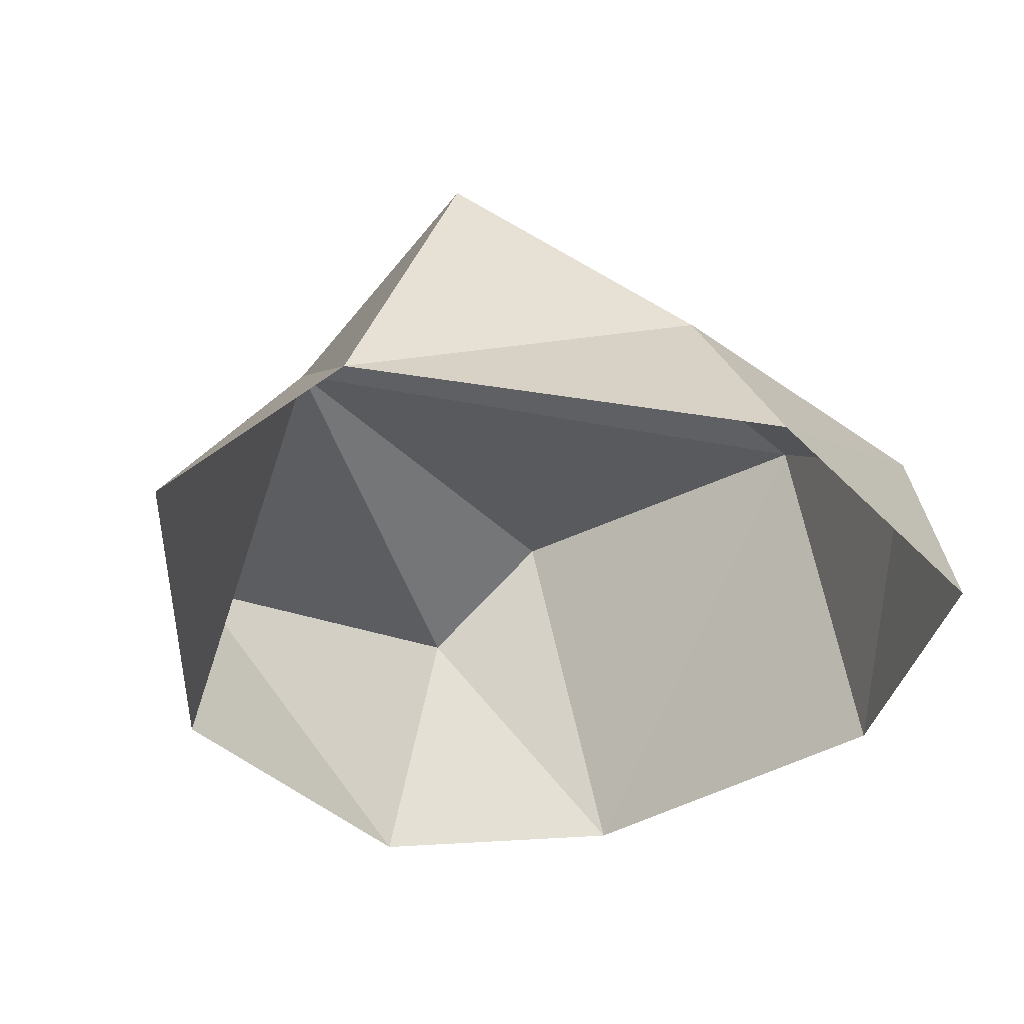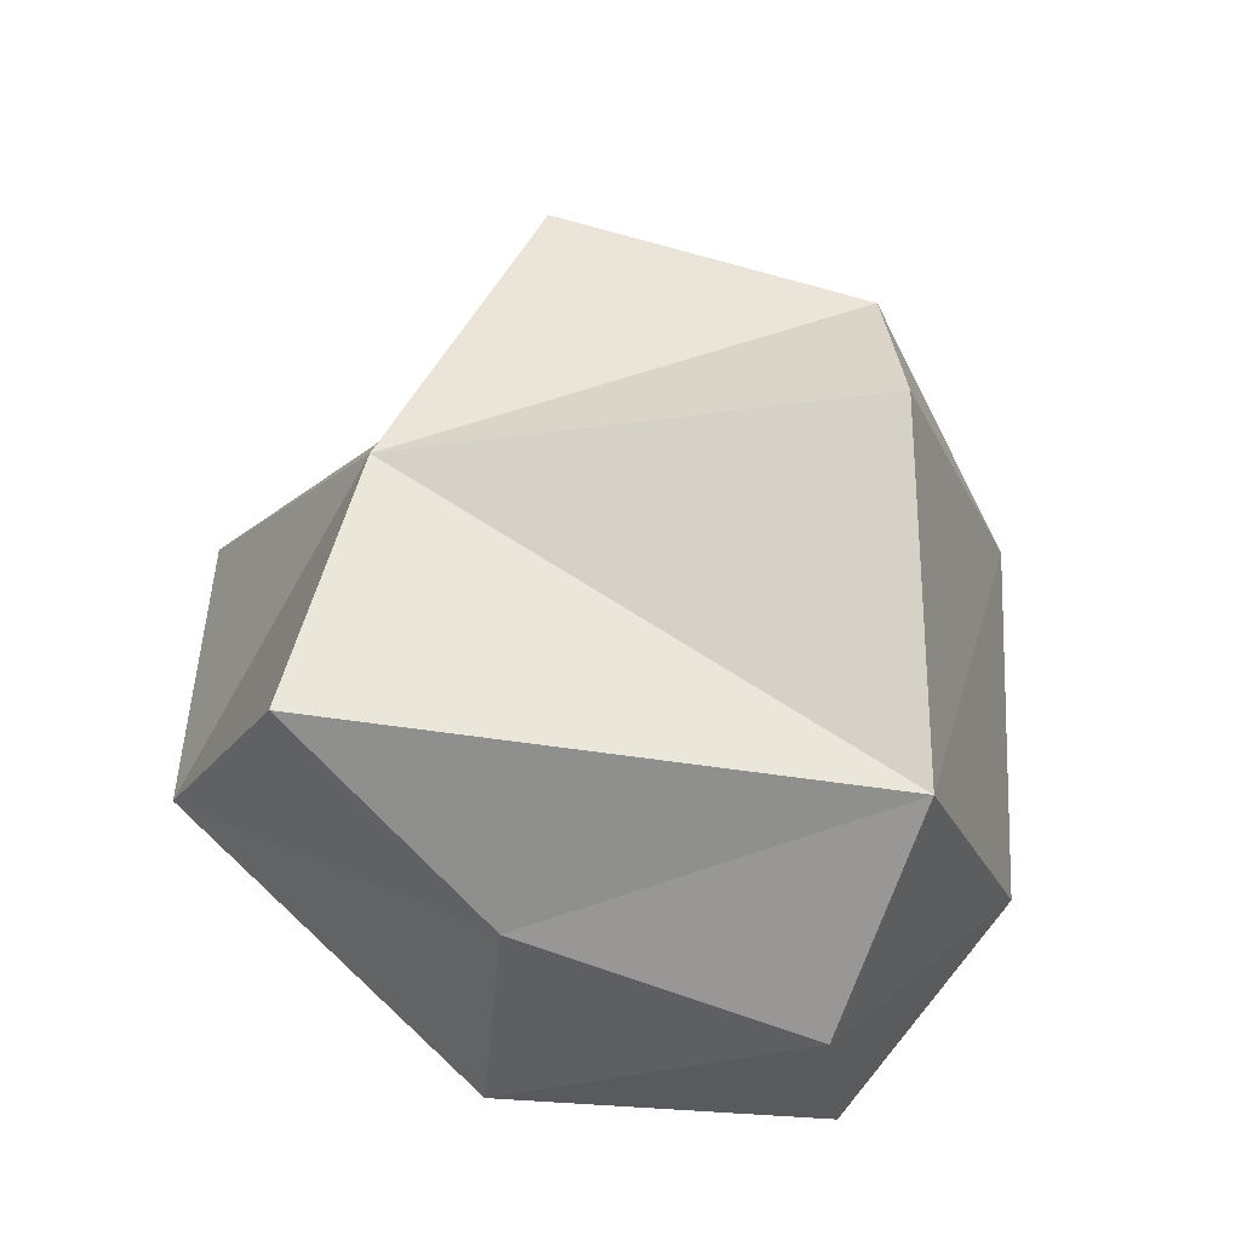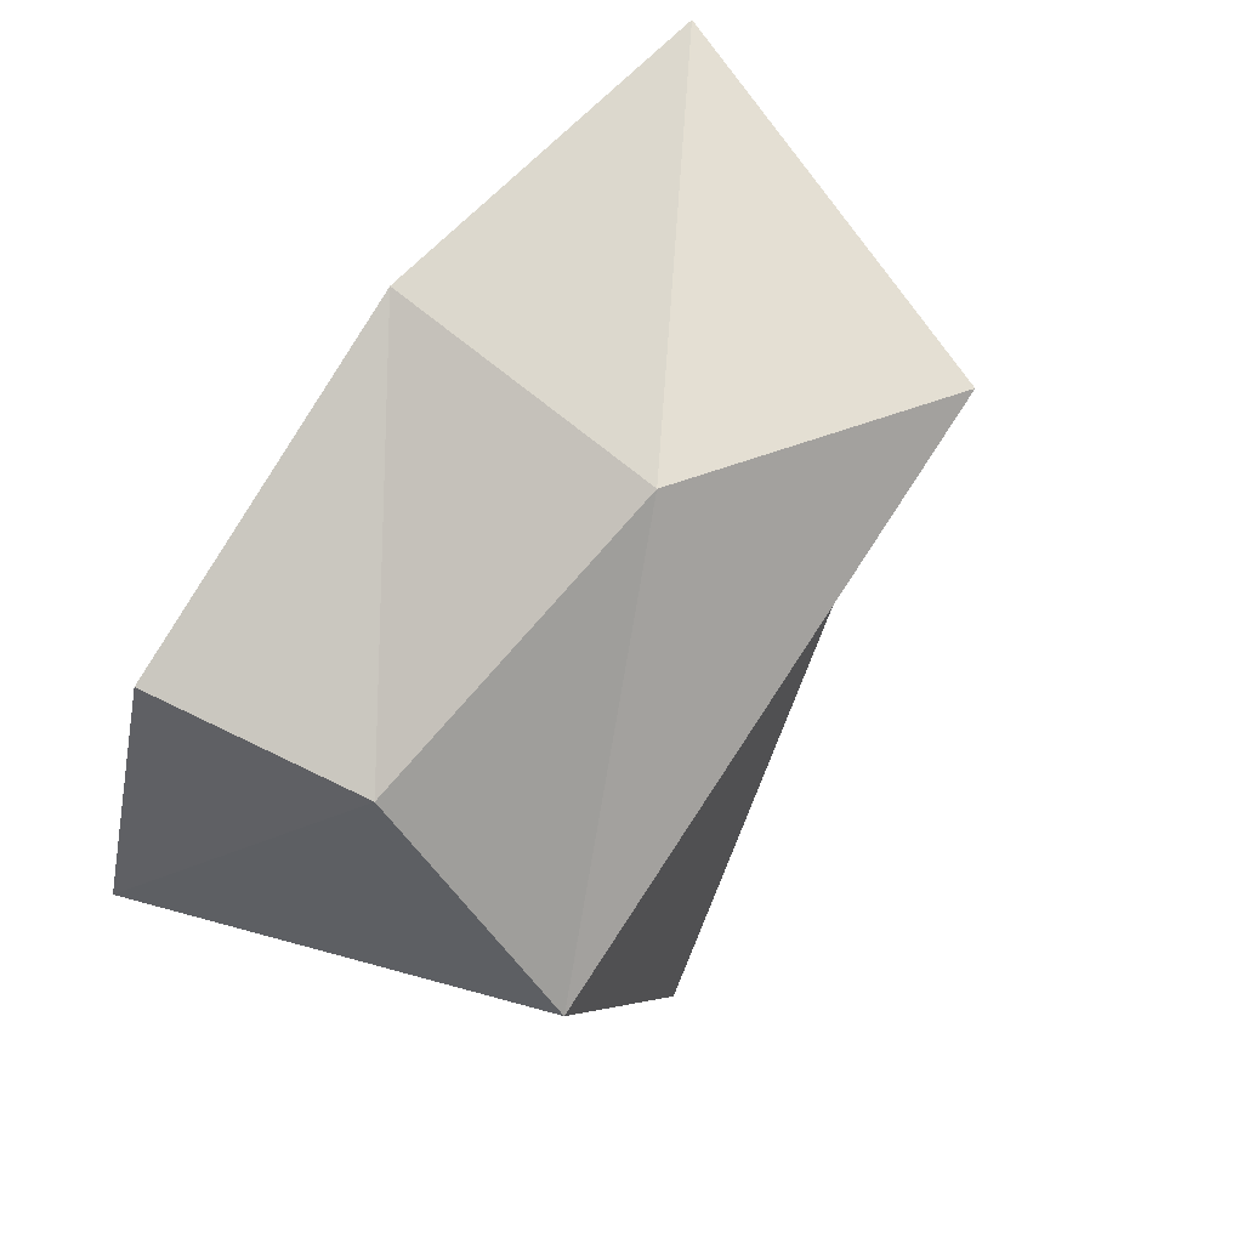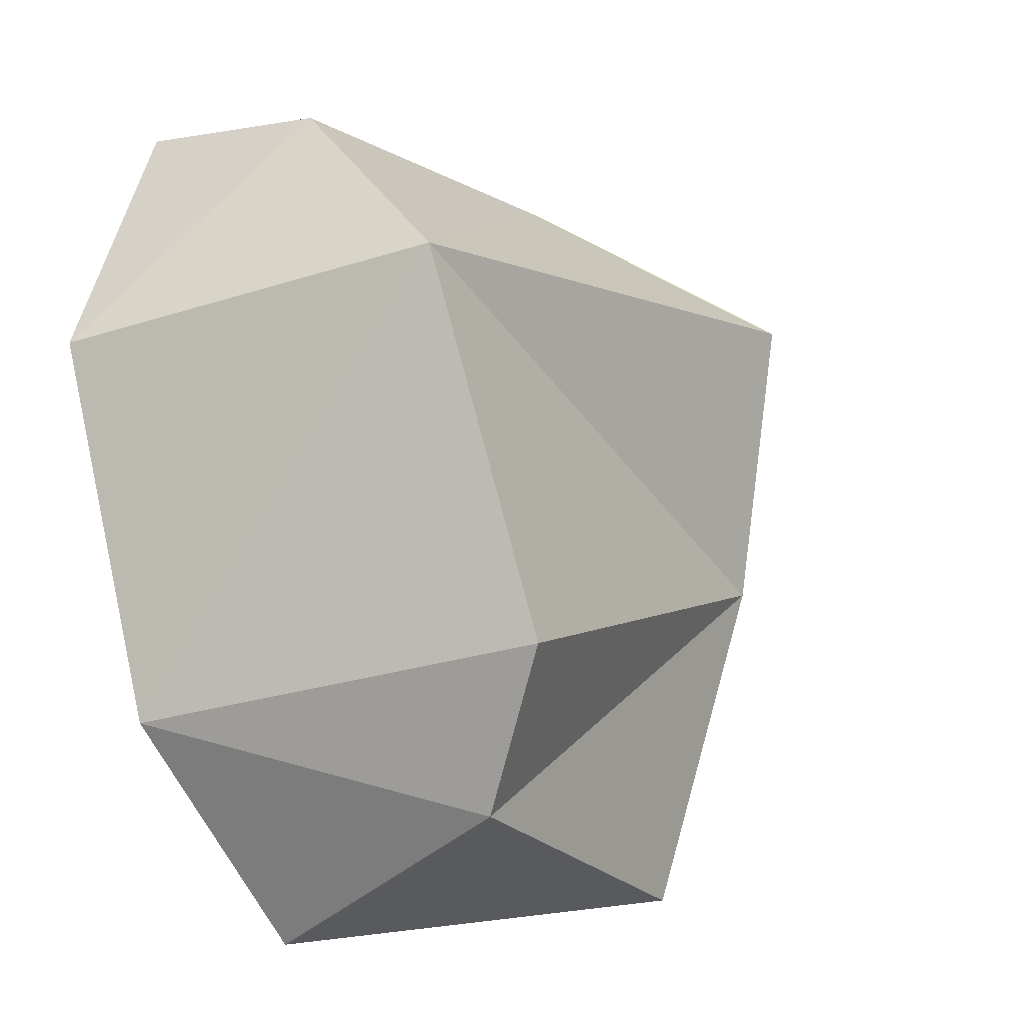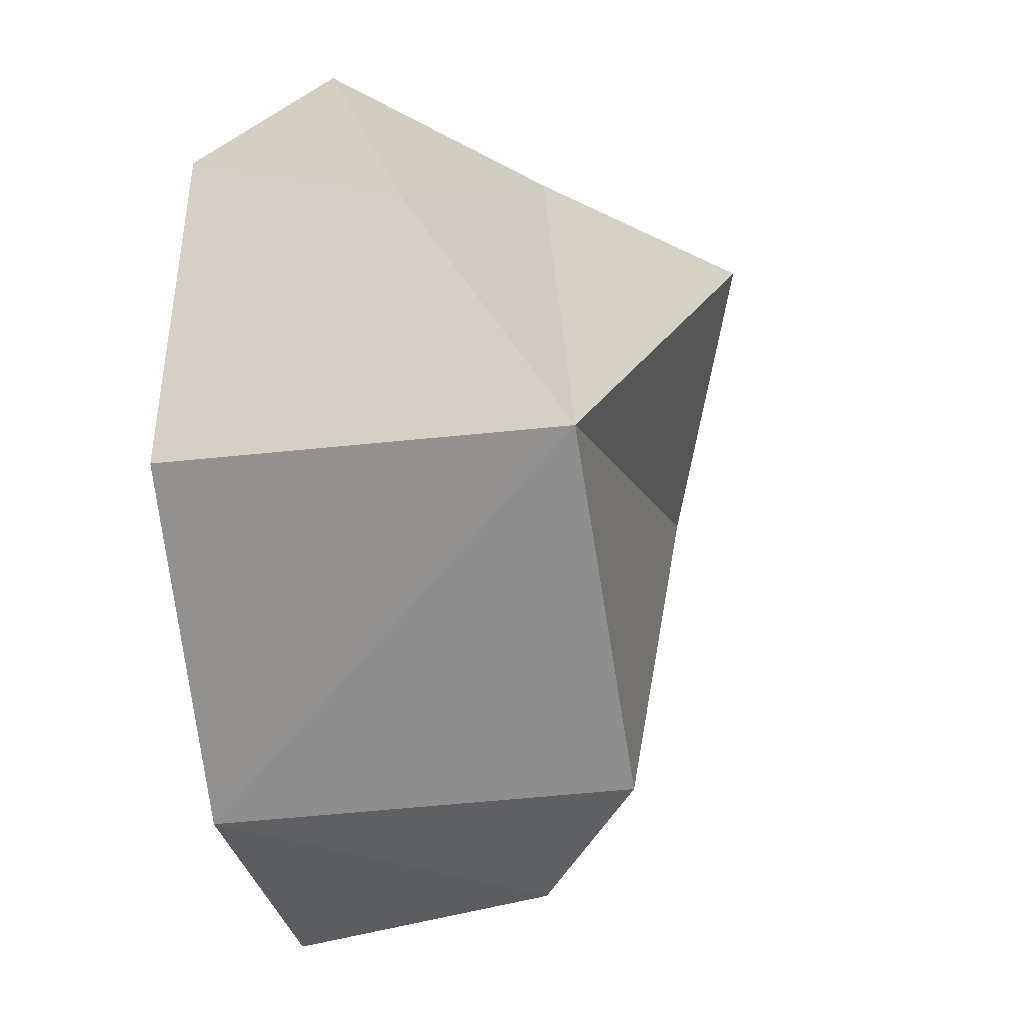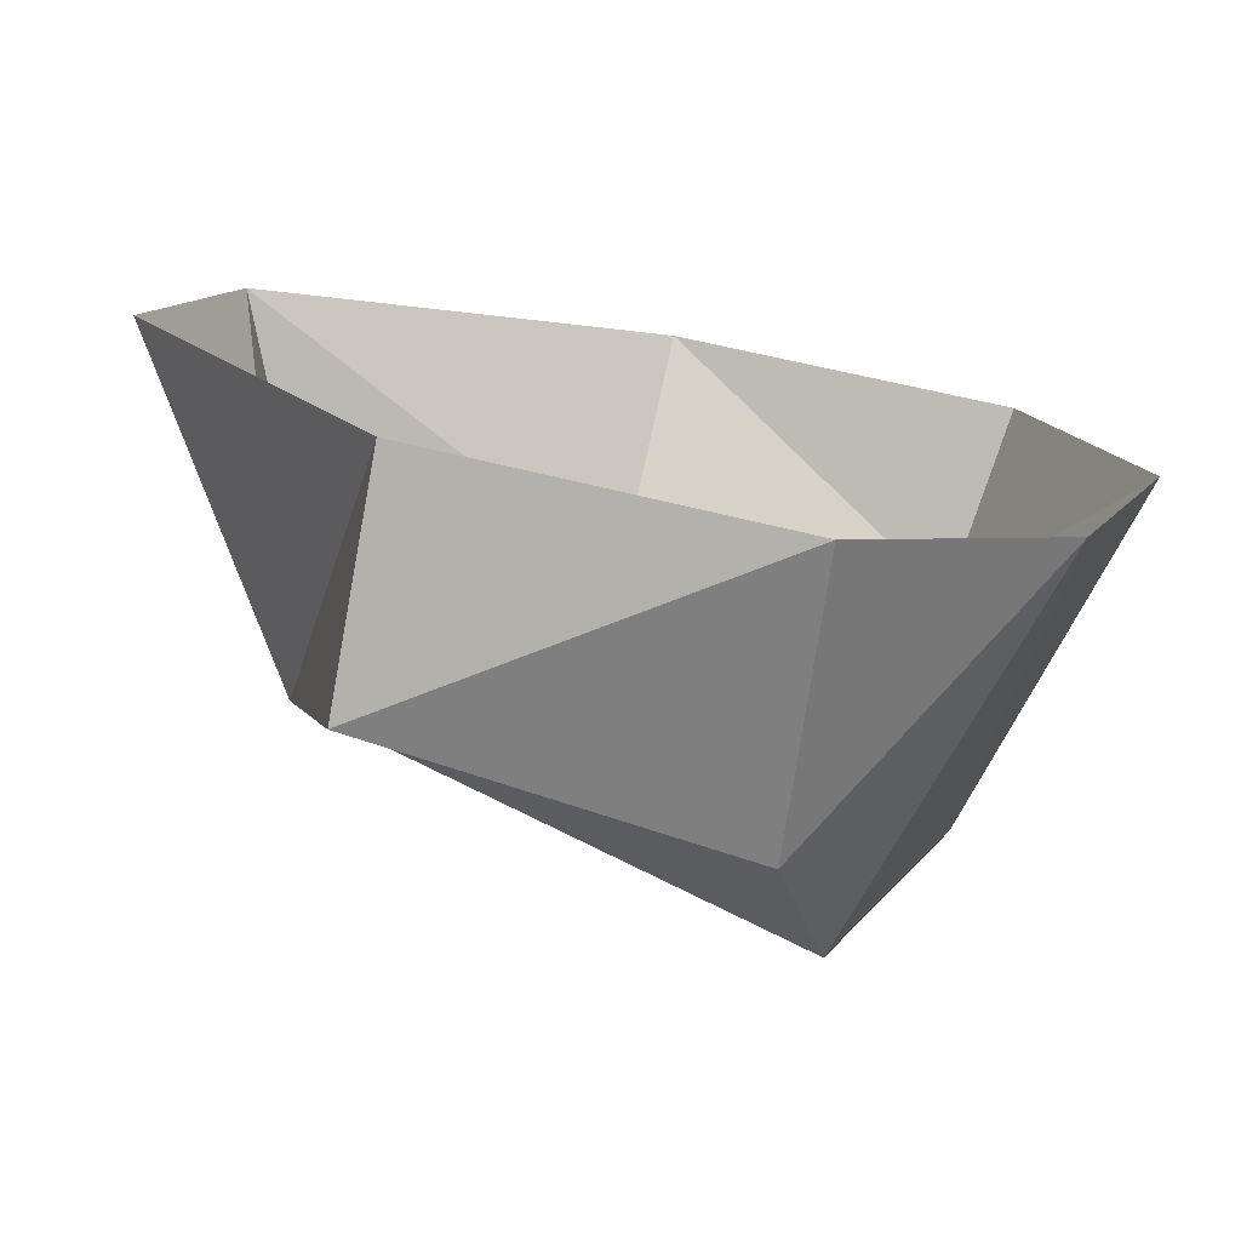
<metadata>
{"format":"obj","ext":"obj","renderer":"f3d","projection":"perspective","resolution":1024,"background":"white","views":[{"elev":-39.9,"azim":-34.6,"up":"+Y"},{"elev":70.1,"azim":19.9,"up":"+Y"},{"elev":68.8,"azim":123.9,"up":"+Z"},{"elev":-22.1,"azim":128.8,"up":"+Z"},{"elev":6.2,"azim":108.6,"up":"+Z"},{"elev":-76.5,"azim":-9.8,"up":"+Z"}]}
</metadata>
<code>
o Sphere.007_Sphere.009
v 3.779 0.000697 -2.724
v 3.805 0.000697 -2.796
v 3.771 0.05096 -2.732
v 3.775 0.09687 -2.786
v 3.691 0.000697 -2.698
v 3.583 0.000697 -2.745
v 3.687 0.06052 -2.728
v 3.621 0.09782 -2.752
v 3.773 0.000697 -2.89
v 3.718 0.000697 -2.937
v 3.738 0.1015 -2.881
v 3.721 0.0728 -2.916
v 3.566 0.000697 -2.816
v 3.629 0.000697 -2.913
v 3.614 0.0797 -2.829
v 3.629 0.05883 -2.918
f 4 7 3
f 12 15 11
f 2 3 1
f 7 6 5
f 9 12 11
f 15 14 13
f 3 5 1
f 16 10 14
f 9 4 2
f 15 6 8
f 15 4 11
f 4 8 7
f 12 16 15
f 2 4 3
f 7 8 6
f 9 10 12
f 15 16 14
f 3 7 5
f 16 12 10
f 9 11 4
f 15 13 6
f 15 8 4

</code>
